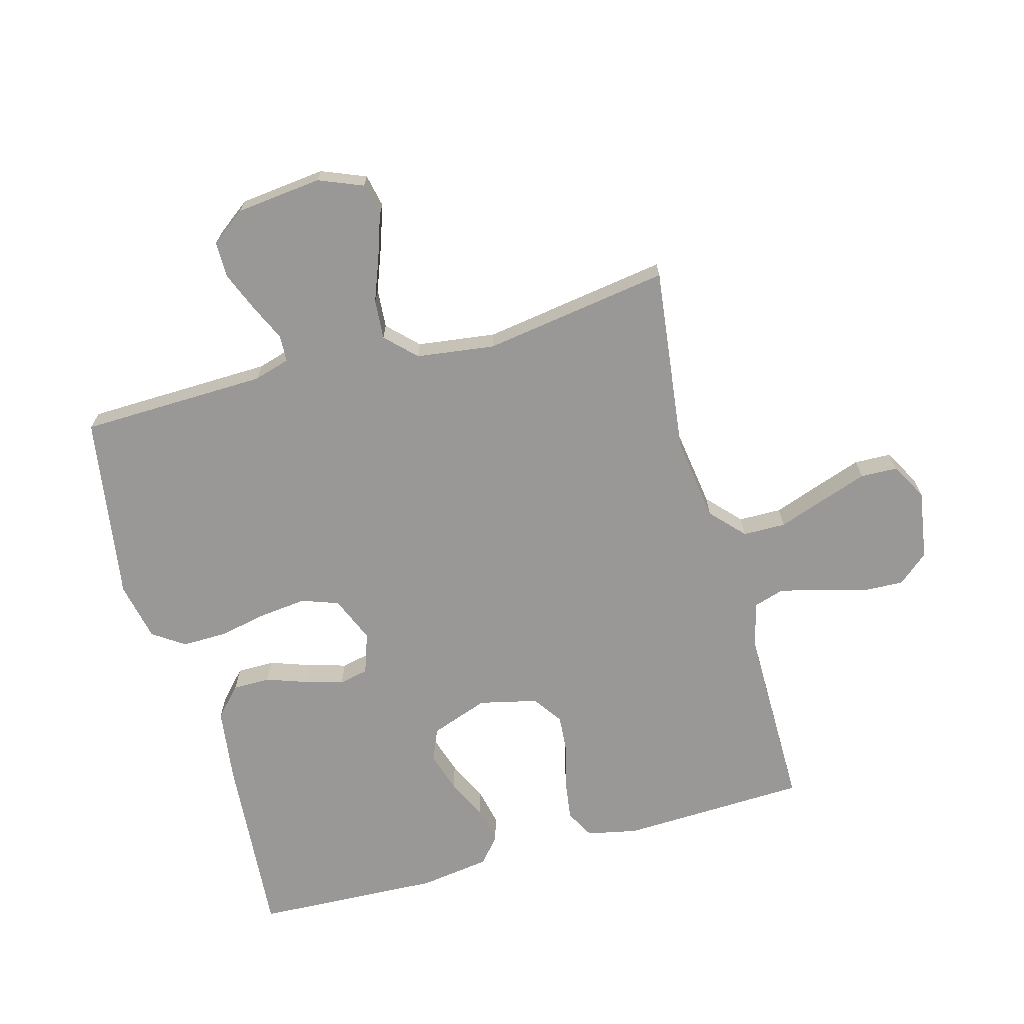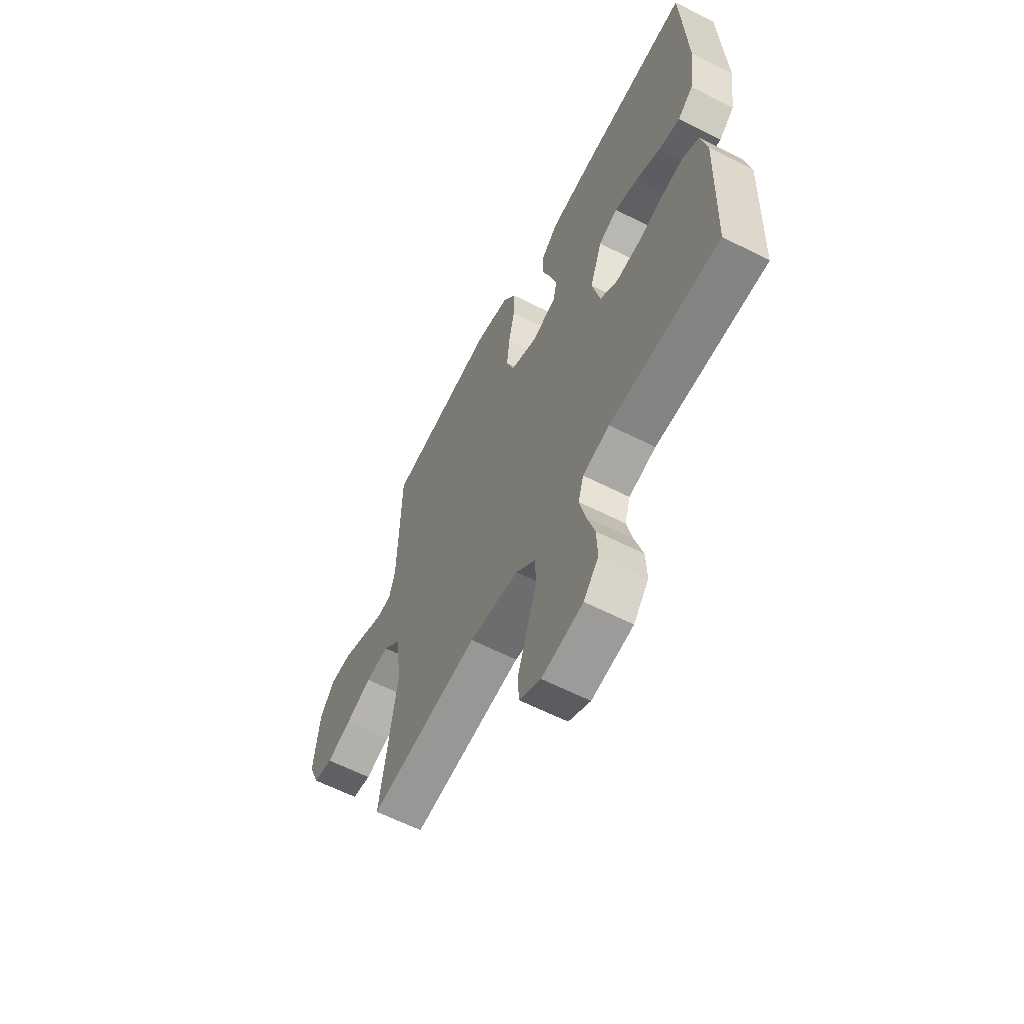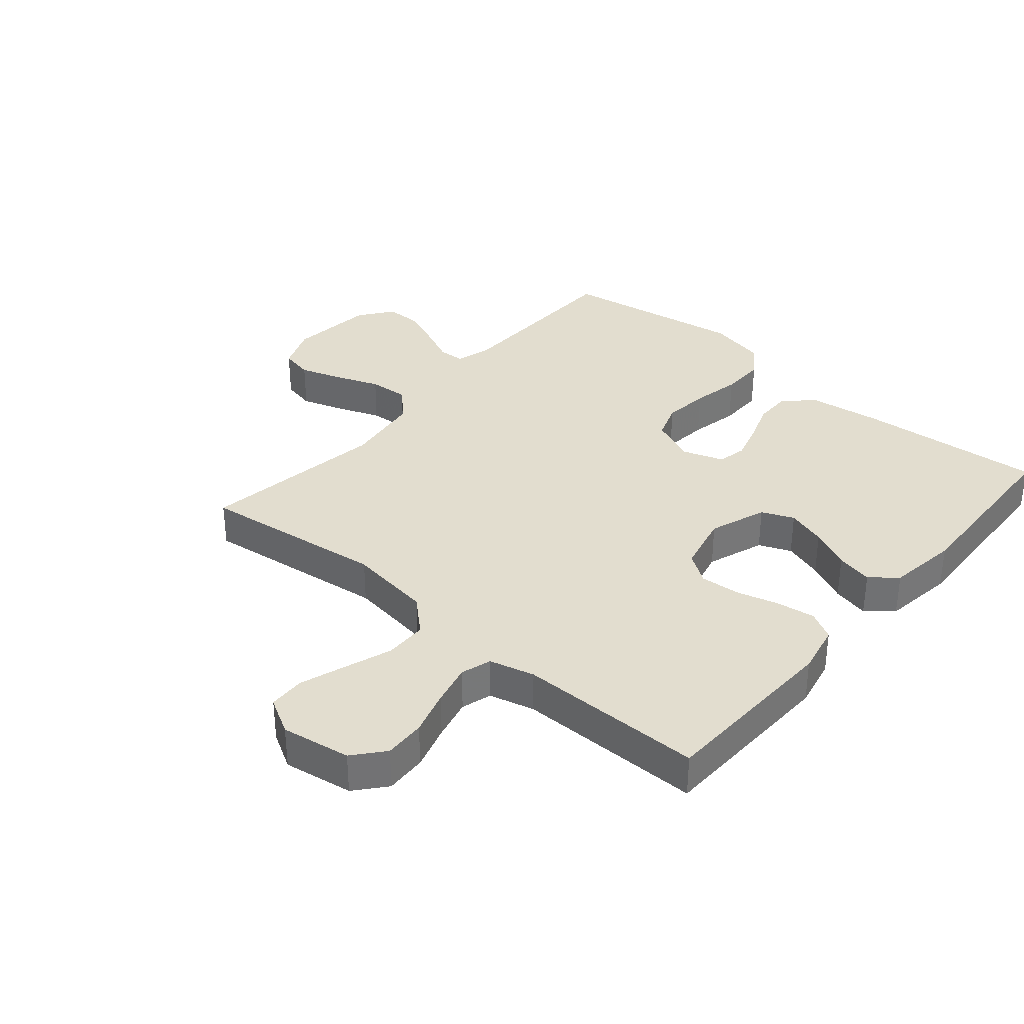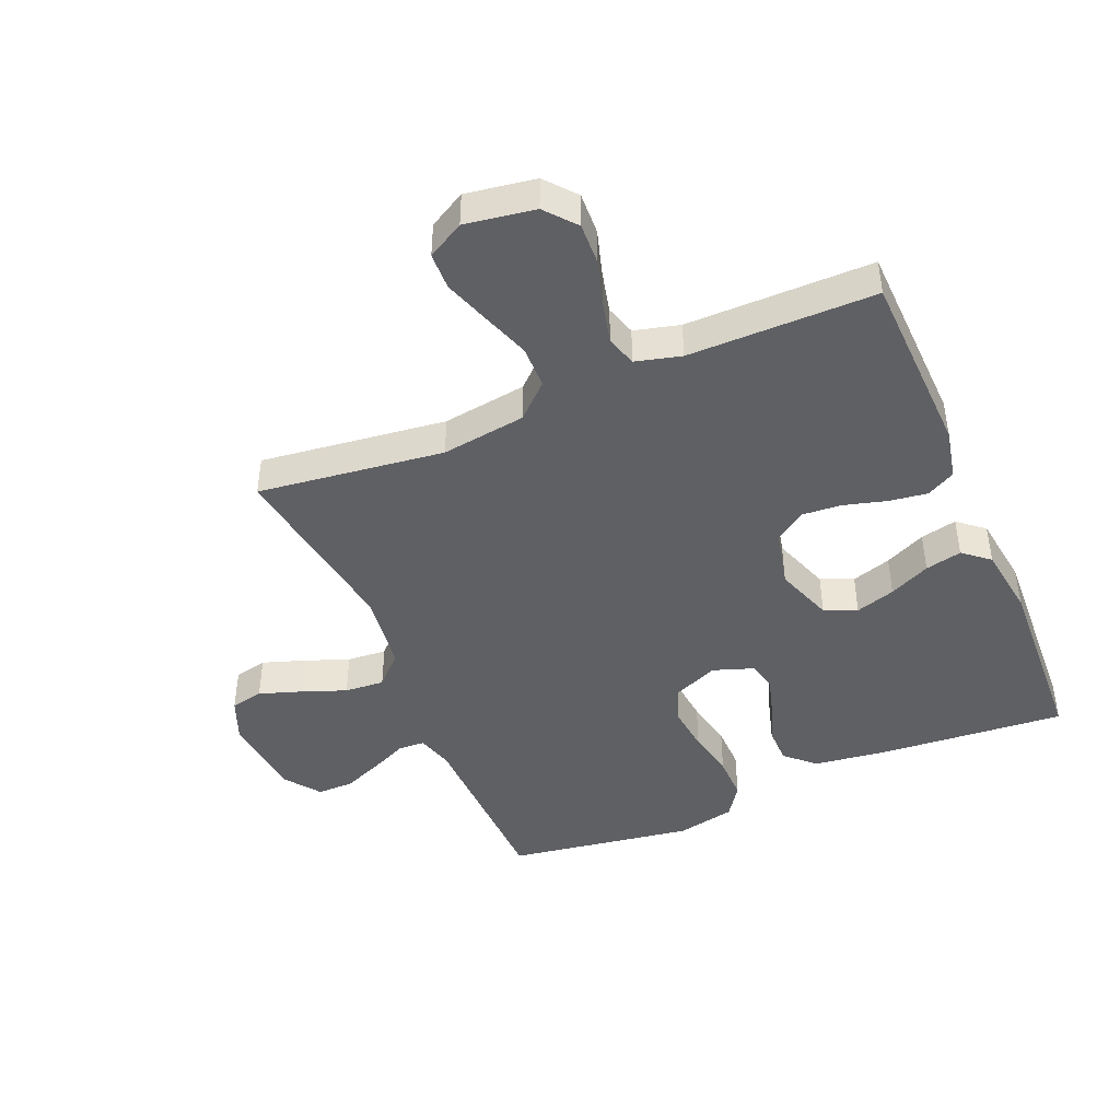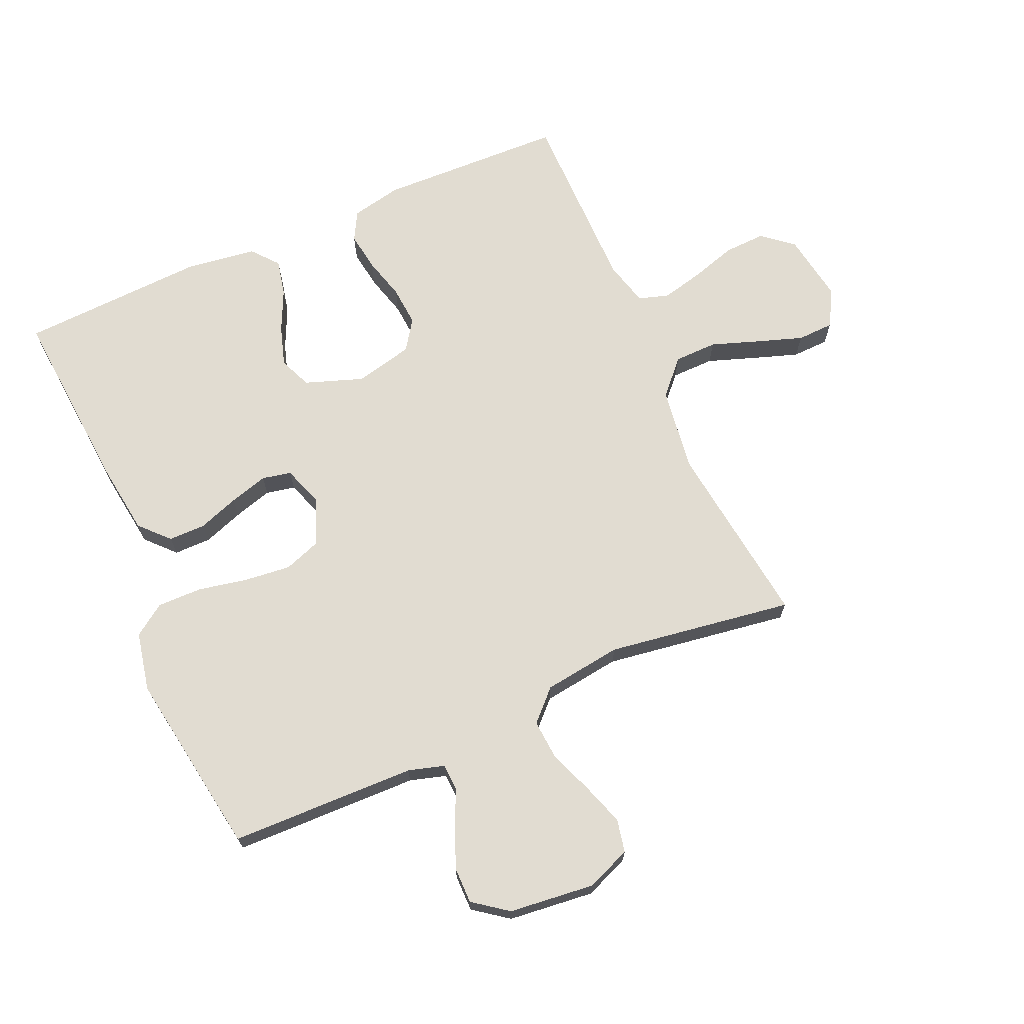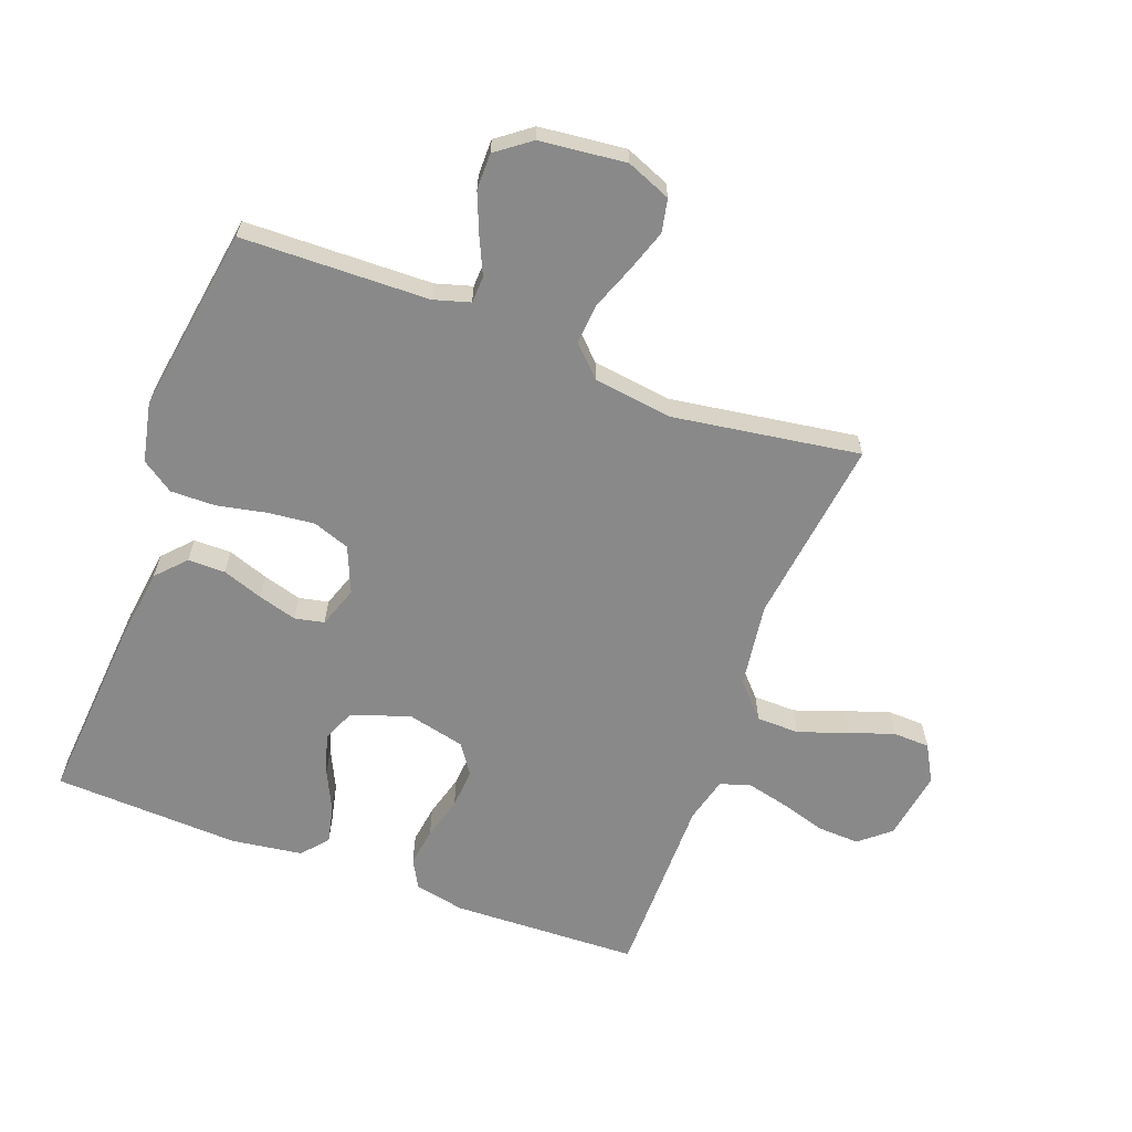
<metadata>
{"format":"obj","ext":"obj","renderer":"f3d","projection":"perspective","resolution":1024,"background":"white","views":[{"elev":-68.7,"azim":105.5,"up":"+Y"},{"elev":-61.4,"azim":-117.4,"up":"+Z"},{"elev":34.8,"azim":-139.5,"up":"+Y"},{"elev":-44.3,"azim":-157.0,"up":"+Y"},{"elev":69.2,"azim":66.2,"up":"+Y"},{"elev":-63.1,"azim":69.6,"up":"+Y"}]}
</metadata>
<code>
v 0.5 0.07 -0.5
v 0.2 0.07 -0.462
v 0.064 0.07 -0.481
v 0.01 0.07 -0.531
v 0.009 0.07 -0.6
v 0.036 0.07 -0.677
v 0.061 0.07 -0.75
v 0.059 0.07 -0.809
v 0 0.07 -0.842
v -0.112 0.07 -0.824
v -0.153 0.07 -0.775
v -0.15 0.07 -0.708
v -0.128 0.07 -0.635
v -0.112 0.07 -0.568
v -0.127 0.07 -0.519
v -0.2 0.07 -0.5
v -0.5 0.07 -0.5
v -0.51 0.07 -0.2
v -0.493 0.07 -0.119
v -0.447 0.07 -0.094
v -0.385 0.07 -0.103
v -0.316 0.07 -0.122
v -0.252 0.07 -0.127
v -0.204 0.07 -0.094
v -0.182 0.07 0
v -0.215 0.07 0.093
v -0.267 0.07 0.115
v -0.331 0.07 0.095
v -0.397 0.07 0.064
v -0.456 0.07 0.051
v -0.498 0.07 0.086
v -0.514 0.07 0.2
v -0.5 0.07 0.5
v -0.2 0.07 0.476
v -0.081 0.07 0.46
v -0.035 0.07 0.417
v -0.035 0.07 0.357
v -0.058 0.07 0.292
v -0.076 0.07 0.23
v -0.066 0.07 0.183
v 0 0.07 0.16
v 0.074 0.07 0.191
v 0.095 0.07 0.25
v 0.087 0.07 0.325
v 0.071 0.07 0.404
v 0.07 0.07 0.476
v 0.105 0.07 0.527
v 0.2 0.07 0.547
v 0.5 0.07 0.5
v 0.507 0.07 0.2
v 0.524 0.07 0.142
v 0.567 0.07 0.14
v 0.626 0.07 0.167
v 0.69 0.07 0.193
v 0.748 0.07 0.193
v 0.789 0.07 0.138
v 0.804 0.07 0
v 0.775 0.07 -0.071
v 0.722 0.07 -0.082
v 0.654 0.07 -0.059
v 0.583 0.07 -0.032
v 0.519 0.07 -0.027
v 0.472 0.07 -0.074
v 0.455 0.07 -0.2
v 0.5 0 -0.5
v 0.2 0 -0.462
v 0.064 0 -0.481
v 0.01 0 -0.531
v 0.009 0 -0.6
v 0.036 0 -0.677
v 0.061 0 -0.75
v 0.059 0 -0.809
v 0 0 -0.842
v -0.112 0 -0.824
v -0.153 0 -0.775
v -0.15 0 -0.708
v -0.128 0 -0.635
v -0.112 0 -0.568
v -0.127 0 -0.519
v -0.2 0 -0.5
v -0.5 0 -0.5
v -0.51 0 -0.2
v -0.493 0 -0.119
v -0.447 0 -0.094
v -0.385 0 -0.103
v -0.316 0 -0.122
v -0.252 0 -0.127
v -0.204 0 -0.094
v -0.182 0 0
v -0.215 0 0.093
v -0.267 0 0.115
v -0.331 0 0.095
v -0.397 0 0.064
v -0.456 0 0.051
v -0.498 0 0.086
v -0.514 0 0.2
v -0.5 0 0.5
v -0.2 0 0.476
v -0.081 0 0.46
v -0.035 0 0.417
v -0.035 0 0.357
v -0.058 0 0.292
v -0.076 0 0.23
v -0.066 0 0.183
v 0 0 0.16
v 0.074 0 0.191
v 0.095 0 0.25
v 0.087 0 0.325
v 0.071 0 0.404
v 0.07 0 0.476
v 0.105 0 0.527
v 0.2 0 0.547
v 0.5 0 0.5
v 0.507 0 0.2
v 0.524 0 0.142
v 0.567 0 0.14
v 0.626 0 0.167
v 0.69 0 0.193
v 0.748 0 0.193
v 0.789 0 0.138
v 0.804 0 0
v 0.775 0 -0.071
v 0.722 0 -0.082
v 0.654 0 -0.059
v 0.583 0 -0.032
v 0.519 0 -0.027
v 0.472 0 -0.074
v 0.455 0 -0.2
f 58 59 60 61
f 56 57 58 61
f 56 61 62
f 55 56 62
f 52 53 54 55
f 52 55 62
f 51 52 62 63
f 47 48 49 50
f 47 50 51 63
f 44 45 46 47
f 43 44 47 63
f 35 36 37 38
f 35 38 39
f 34 35 39
f 33 34 39 40
f 31 32 33 40
f 28 29 30 31
f 27 28 31 40
f 19 20 21 22
f 19 22 23
f 16 17 18 19
f 15 16 19 23
f 10 11 12 13
f 10 13 14
f 9 10 14
f 8 9 14 15
f 5 6 7 8
f 64 1 2
f 64 2 3
f 42 43 63 64
f 41 42 64 3
f 26 27 40 41
f 25 26 41 3
f 24 25 3 4
f 23 24 4 5
f 5 8 15 23
f 125 124 123 122
f 125 122 121 120
f 126 125 120
f 126 120 119
f 119 118 117 116
f 126 119 116
f 127 126 116 115
f 114 113 112 111
f 127 115 114 111
f 111 110 109 108
f 127 111 108 107
f 102 101 100 99
f 103 102 99
f 103 99 98
f 104 103 98 97
f 104 97 96 95
f 95 94 93 92
f 104 95 92 91
f 86 85 84 83
f 87 86 83
f 83 82 81 80
f 87 83 80 79
f 77 76 75 74
f 78 77 74
f 78 74 73
f 79 78 73 72
f 72 71 70 69
f 66 65 128
f 67 66 128
f 128 127 107 106
f 67 128 106 105
f 105 104 91 90
f 67 105 90 89
f 68 67 89 88
f 69 68 88 87
f 87 79 72 69
f 1 65 66 2
f 2 66 67 3
f 3 67 68 4
f 4 68 69 5
f 5 69 70 6
f 6 70 71 7
f 7 71 72 8
f 8 72 73 9
f 9 73 74 10
f 10 74 75 11
f 11 75 76 12
f 12 76 77 13
f 13 77 78 14
f 14 78 79 15
f 15 79 80 16
f 16 80 81 17
f 17 81 82 18
f 18 82 83 19
f 19 83 84 20
f 20 84 85 21
f 21 85 86 22
f 22 86 87 23
f 23 87 88 24
f 24 88 89 25
f 25 89 90 26
f 26 90 91 27
f 27 91 92 28
f 28 92 93 29
f 29 93 94 30
f 30 94 95 31
f 31 95 96 32
f 32 96 97 33
f 33 97 98 34
f 34 98 99 35
f 35 99 100 36
f 36 100 101 37
f 37 101 102 38
f 38 102 103 39
f 39 103 104 40
f 40 104 105 41
f 41 105 106 42
f 42 106 107 43
f 43 107 108 44
f 44 108 109 45
f 45 109 110 46
f 46 110 111 47
f 47 111 112 48
f 48 112 113 49
f 49 113 114 50
f 50 114 115 51
f 51 115 116 52
f 52 116 117 53
f 53 117 118 54
f 54 118 119 55
f 55 119 120 56
f 56 120 121 57
f 57 121 122 58
f 58 122 123 59
f 59 123 124 60
f 60 124 125 61
f 61 125 126 62
f 62 126 127 63
f 63 127 128 64
f 64 128 65 1

</code>
